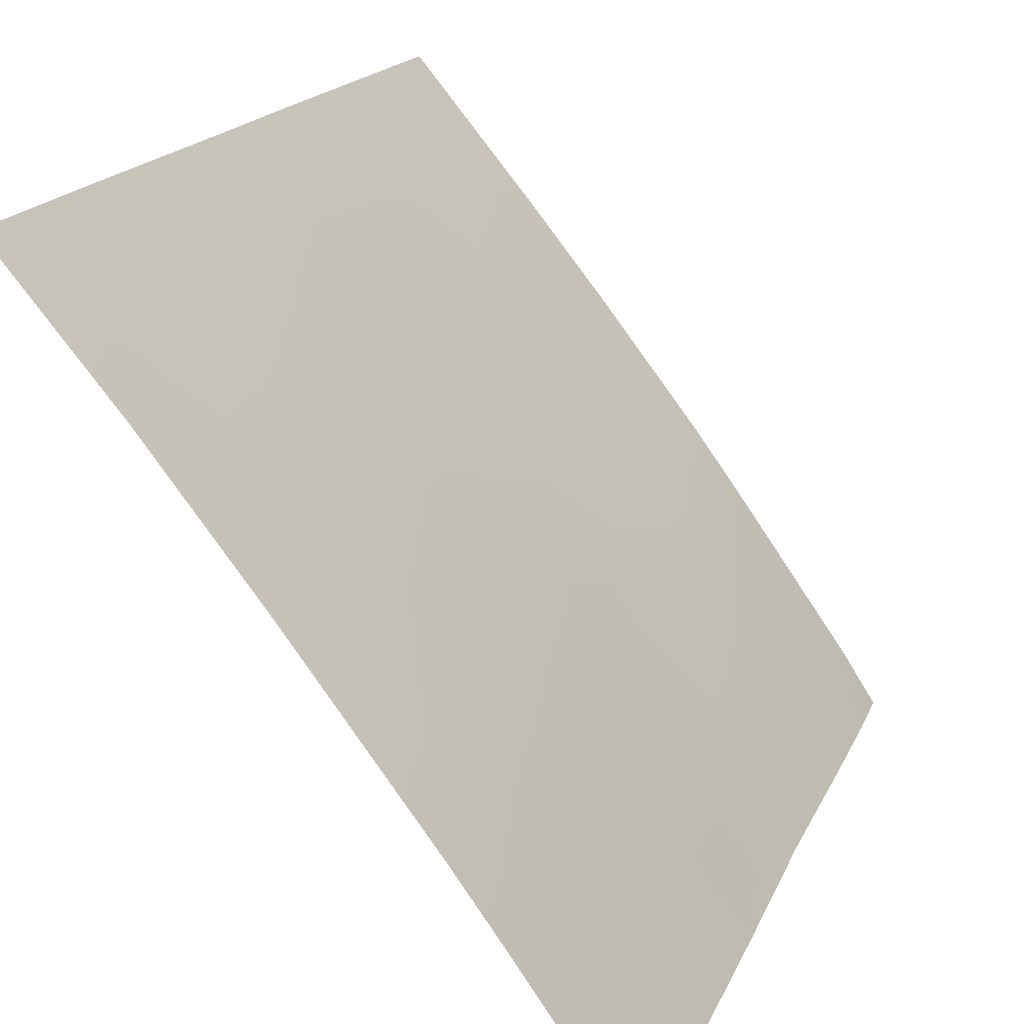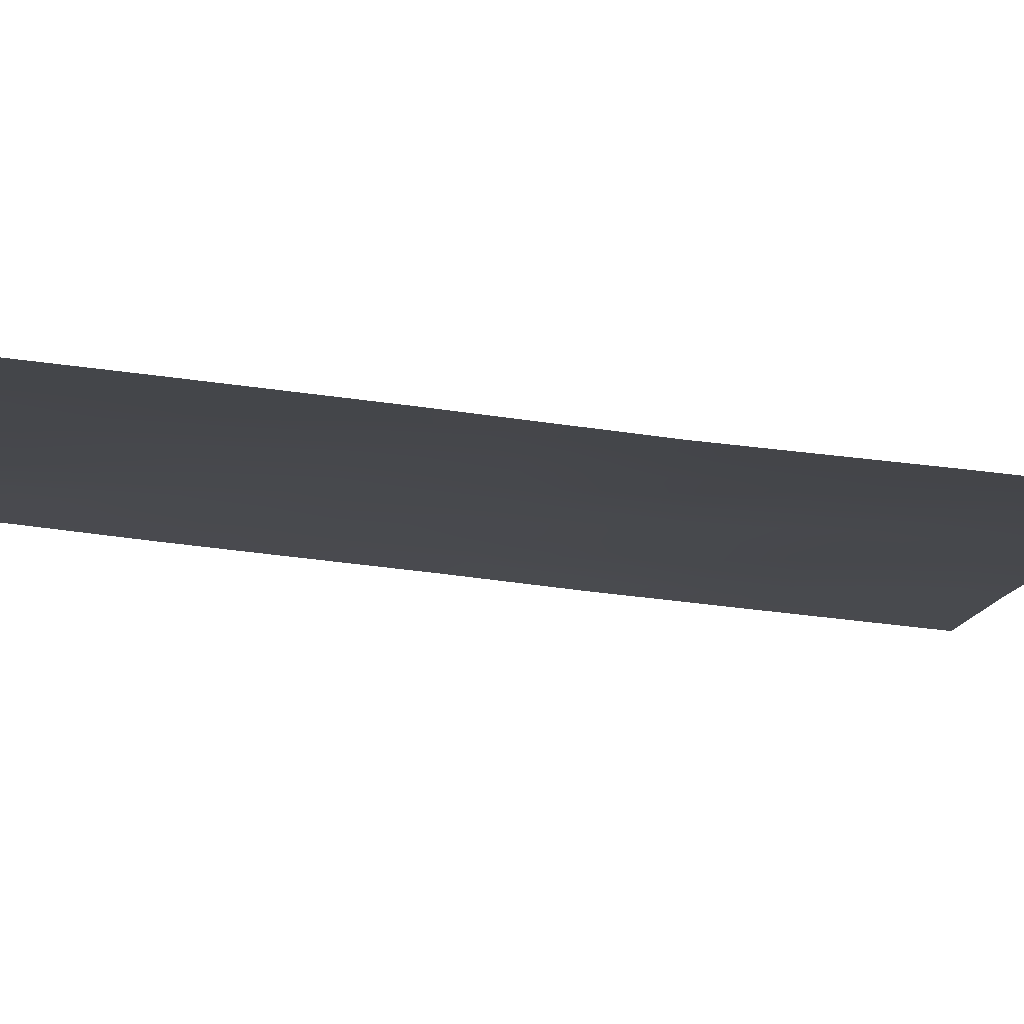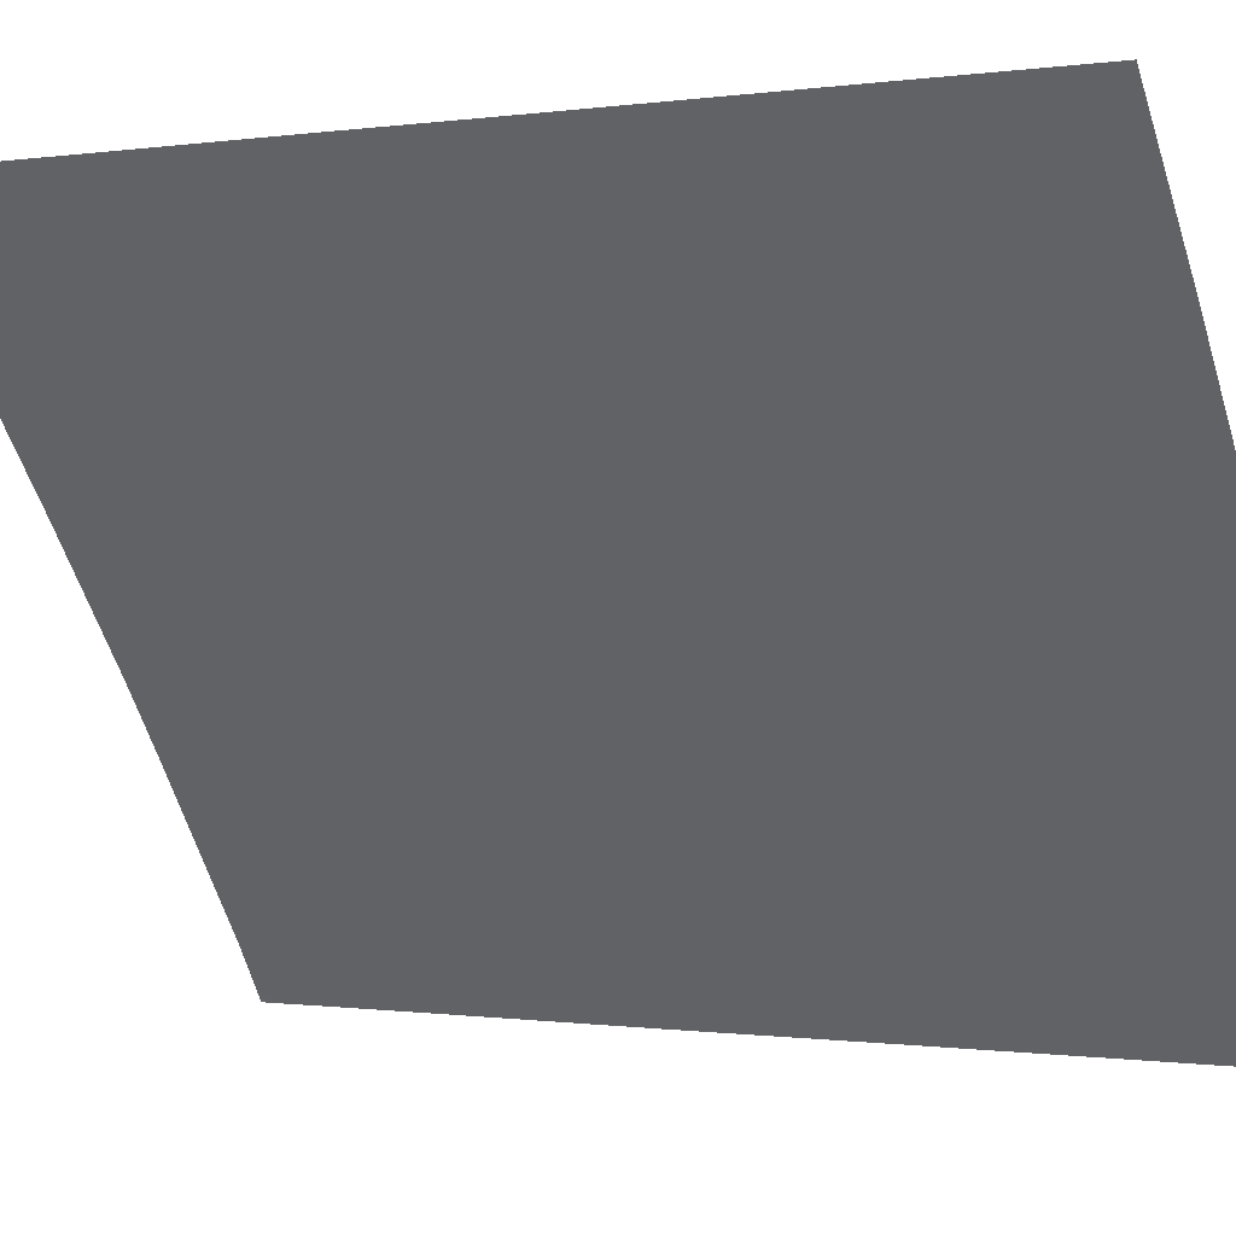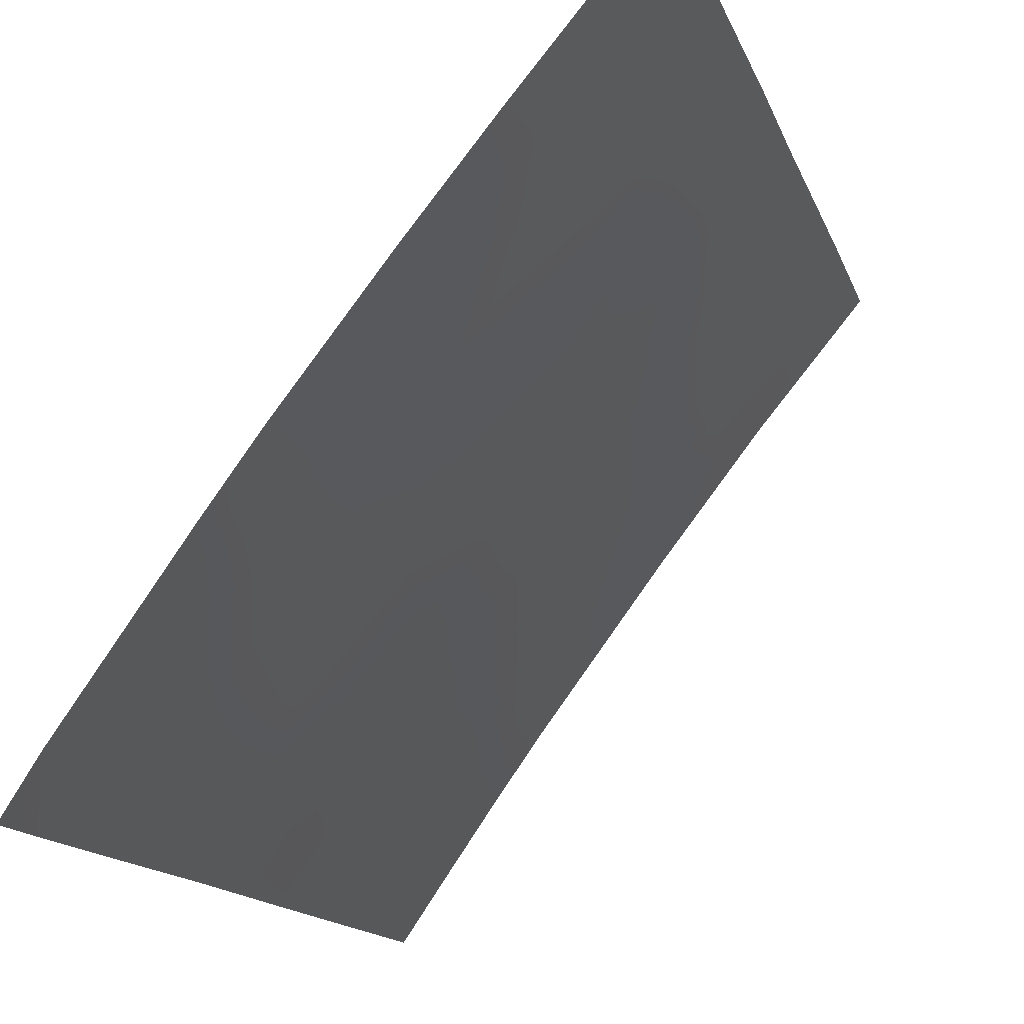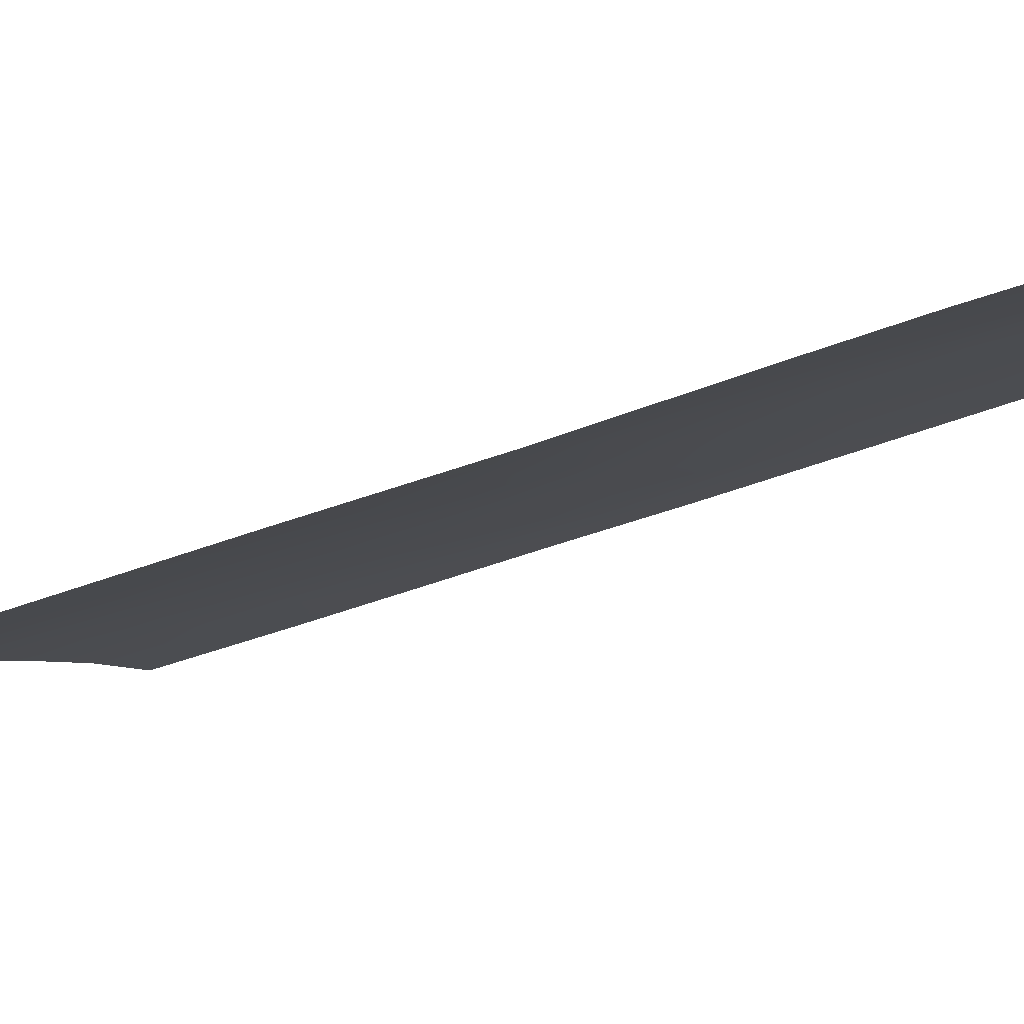
<metadata>
{"format":"obj","ext":"obj","renderer":"f3d","projection":"perspective","resolution":1024,"background":"white","views":[{"elev":16.5,"azim":15.6,"up":"+Y"},{"elev":-62.8,"azim":81.5,"up":"+Y"},{"elev":-0.3,"azim":-61.0,"up":"+Y"},{"elev":-13.6,"azim":-166.3,"up":"+Y"},{"elev":-57.8,"azim":109.3,"up":"+Y"}]}
</metadata>
<code>
v 54.08 38.72 40.36
v 54.13 38.72 38
v 53.93 38.72 47.98
v 55.42 36.95 46.64
v 55.17 37.3 45
v 57.47 34.24 48.4
v 54.78 37.68 48.24
v 53.96 38.72 46.47
v 55.16 37.34 43.33
v 57.76 34.13 38
v 55.25 37.09 50
v 56.11 36.05 48.31
v 57.81 33.85 45.03
v 58.09 33.31 50
v 59.97 30.72 45.34
v 58.98 32.19 45.59
v 54 38.72 44.45
v 55.63 36.89 38
v 60.08 30.72 40.36
v 59.93 30.72 47.69
v 56.52 35.44 50
v 60.12 30.72 38
v 60.12 30.72 38.95
v 59.72 31.35 38
v 53.91 38.72 50
v 59.88 30.72 50
v 56.59 35.68 38
v 56.01 36.37 39.63
v 54.02 38.72 42.67
v 59 32.35 39.82
v 58.35 33.31 38
v 56.6 35.52 41.31
v 60 30.72 42.88
v 57.26 34.62 43.13
v 56.46 35.64 44.99
v 59.13 32.07 41.69
v 58.27 33.18 46.95
v 59.38 31.54 47.39
v 57.15 34.87 39.6
v 57.99 33.71 41.08
v 58.69 32.51 48.82
v 56.95 34.98 46.71
v 55.89 36.4 43.24
v 55.1 37.45 41.36
v 59.1 32.03 43.72
v 54.11 38.72 39.18
v 54.58 38.14 39.48
v 54.88 37.8 38
v 55.04 37.59 38.79
v 57.02 34.8 49.19
v 56.33 35.72 49.16
v 56.78 35.16 48.35
v 56.53 35.52 47.51
v 57.21 34.62 47.57
v 55.02 37.38 49.12
v 55.43 36.89 48.29
v 55.67 36.57 49.14
v 57.3 34.38 50
v 57.73 33.84 49.22
v 59.65 31.16 46.48
v 59.95 30.72 46.52
v 58.29 33.06 49.32
v 58.15 33.29 48.4
v 60.04 30.72 41.62
v 59.58 31.38 42.2
v 59.59 31.42 41.06
v 58.68 32.47 50
v 55.13 37.28 47.44
v 55.84 36.41 47.48
v 53.94 38.72 47.23
v 54.46 38.09 47.35
v 54.25 38.33 48.14
v 54.4 38.13 49.09
v 53.92 38.72 48.99
v 59.16 31.81 48.99
v 59.38 31.46 50
v 56.11 36.28 38
v 56.35 35.96 38.81
v 55.77 36.69 38.81
v 54.05 38.72 41.51
v 54.52 38.17 40.98
v 54.52 38.14 41.96
v 57.17 34.9 38
v 57.55 34.37 39.07
v 56.94 35.18 38.83
v 60.1 30.72 39.65
v 59.33 31.89 38.97
v 58.71 32.78 38.92
v 59.04 32.33 38
v 58.13 33.61 38.93
v 56.58 35.5 43.18
v 56.24 35.96 42.27
v 56.95 35.05 42.21
v 59.98 30.72 44.11
v 59.52 31.39 44.44
v 59.56 31.36 43.31
v 55.88 36.27 50
v 54.84 37.8 40.31
v 55.35 37.19 39.6
v 55.58 36.89 40.45
v 53.98 38.72 45.46
v 54.57 38.03 44.81
v 54.65 37.91 45.74
v 54.76 37.75 46.59
v 54.01 38.72 43.56
v 54.53 38.11 42.98
v 54.55 38.08 43.9
v 54.97 37.6 42.39
v 57.53 34.35 40.22
v 56.88 35.11 44.08
v 56.2 35.99 44.12
v 55.02 37.5 44.24
v 59.58 31.22 48.33
v 57.87 33.72 47.67
v 58.04 33.51 46.01
v 58.48 32.9 45.14
v 58.64 32.66 46.23
v 58.16 33.37 44.11
v 58.68 32.63 44.19
v 57.54 34.23 44.07
v 57.14 34.74 44.99
v 56.62 35.56 39.61
v 56.93 35.13 40.4
v 56.28 35.98 40.46
v 57.29 34.63 41.23
v 57.62 34.18 42.15
v 56.02 36.2 45.85
v 56.71 35.31 45.85
v 56.26 35.88 46.67
v 55.8 36.49 45.02
v 55.55 36.82 44.17
v 58.73 32.61 42.22
v 58.23 33.32 42.17
v 58.61 32.83 41.39
v 59.08 32.19 40.73
v 54.58 37.9 50
v 55.53 36.88 42.32
v 57.39 34.41 45.89
v 58.84 32.33 47.18
v 58.53 32.99 40.45
v 57.88 33.76 43.12
v 59.9 30.72 48.85
v 57.62 34.07 46.81
v 59.42 31.54 45.49
v 59.17 31.87 46.42
v 59.04 32.11 44.75
v 59.12 32.03 42.69
v 58.55 32.81 43.17
v 55.87 36.46 41.35
v 59.58 31.48 39.95
v 59.62 31.13 49.09
v 58.03 33.7 39.89
v 58.48 33.09 39.62
v 59.76 31.24 39.11
v 55.36 37.05 45.85
v 59.06 31.98 48.1
v 58.57 32.71 47.73
v 54.47 38.3 38.68
f 50 51 52
f 53 54 52
f 55 56 57
f 58 50 59
f 15 61 60
f 62 59 63
f 64 65 66
f 14 62 67
f 68 69 56
f 22 23 24
f 70 71 72
f 72 73 74
f 151 76 75
f 77 78 79
f 80 81 82
f 83 84 85
f 30 87 150
f 88 89 87
f 10 31 90
f 91 92 93
f 94 95 96
f 97 57 51
f 98 99 100
f 101 102 103
f 155 104 103
f 105 106 107
f 82 108 106
f 90 152 84
f 49 79 99
f 91 110 111
f 88 30 153
f 107 112 102
f 75 113 151
f 115 116 117
f 116 118 119
f 110 120 121
f 122 78 85
f 122 123 124
f 93 125 126
f 109 125 123
f 127 128 129
f 130 131 111
f 132 133 134
f 55 136 73
f 108 137 9
f 128 121 138
f 134 140 135
f 68 71 104
f 120 141 118
f 26 151 142
f 53 69 129
f 143 138 115
f 144 60 145
f 145 139 117
f 9 131 112
f 95 144 146
f 96 147 65
f 141 126 133
f 45 119 148
f 137 149 92
f 100 124 149
f 148 132 147
f 47 46 158
f 47 158 49
f 48 18 49
f 6 50 52
f 50 21 51
f 52 51 12
f 12 53 52
f 53 42 54
f 52 54 6
f 11 55 57
f 55 7 56
f 57 56 12
f 14 58 59
f 58 21 50
f 59 50 6
f 20 60 61
f 60 20 38
f 41 62 63
f 62 14 59
f 63 59 6
f 19 64 66
f 64 33 65
f 66 65 36
f 41 67 62
f 7 68 56
f 68 4 69
f 56 69 12
f 3 70 72
f 70 8 71
f 72 71 7
f 3 72 74
f 72 7 73
f 74 73 25
f 67 75 76
f 75 67 41
f 18 77 79
f 77 27 78
f 79 78 28
f 29 80 82
f 80 1 81
f 82 81 44
f 27 83 85
f 83 10 84
f 87 154 150
f 86 19 150
f 30 88 87
f 88 31 89
f 87 89 24
f 34 91 93
f 91 43 92
f 93 92 32
f 33 94 96
f 94 15 95
f 96 95 45
f 21 97 51
f 97 11 57
f 51 57 12
f 44 98 100
f 100 99 28
f 8 101 103
f 101 17 102
f 5 155 103
f 17 105 107
f 105 29 106
f 107 106 9
f 29 82 106
f 82 44 108
f 106 108 9
f 90 84 10
f 84 109 39
f 49 18 79
f 99 79 28
f 43 91 111
f 91 34 110
f 111 110 35
f 31 88 90
f 152 90 153
f 17 107 102
f 107 9 112
f 102 112 5
f 26 76 151
f 6 114 63
f 63 157 41
f 37 115 117
f 115 13 116
f 117 116 16
f 16 116 146
f 116 13 118
f 119 118 148
f 35 110 121
f 110 34 120
f 121 120 13
f 39 122 85
f 122 28 78
f 85 78 27
f 28 122 124
f 122 39 123
f 124 123 32
f 34 93 126
f 93 32 125
f 126 125 40
f 39 109 123
f 109 40 125
f 123 125 32
f 127 35 128
f 129 128 42
f 35 130 111
f 130 5 131
f 111 131 43
f 36 132 134
f 132 148 133
f 134 133 40
f 19 66 150
f 66 36 135
f 7 55 73
f 55 11 136
f 73 136 25
f 108 44 137
f 9 137 43
f 42 128 138
f 128 35 121
f 138 121 13
f 36 134 135
f 134 40 140
f 135 140 30
f 68 7 71
f 13 120 118
f 120 34 141
f 118 141 148
f 42 53 129
f 53 12 69
f 129 69 4
f 4 155 127
f 127 130 35
f 37 114 143
f 143 54 42
f 37 143 115
f 143 42 138
f 115 138 13
f 16 144 145
f 144 15 60
f 145 60 38
f 16 145 117
f 145 38 139
f 117 139 37
f 9 43 131
f 112 131 5
f 45 95 146
f 95 15 144
f 146 144 16
f 33 96 65
f 96 45 147
f 65 147 36
f 148 141 133
f 141 34 126
f 133 126 40
f 45 146 119
f 43 137 92
f 137 44 149
f 92 149 32
f 44 100 149
f 100 28 124
f 149 124 32
f 44 81 98
f 140 40 152
f 45 148 147
f 147 132 36
f 146 116 119
f 66 135 150
f 30 150 135
f 38 20 113
f 152 40 109
f 85 84 39
f 152 109 84
f 153 30 140
f 47 49 99
f 99 98 47
f 153 90 88
f 152 153 140
f 23 154 24
f 154 86 150
f 154 23 86
f 154 87 24
f 103 102 5
f 113 75 156
f 104 71 8
f 98 81 1
f 98 1 47
f 103 104 8
f 142 151 113
f 155 130 127
f 114 37 157
f 113 156 38
f 157 139 156
f 155 5 130
f 156 139 38
f 41 156 75
f 156 41 157
f 63 114 157
f 142 113 20
f 114 54 143
f 4 127 129
f 114 6 54
f 47 1 46
f 157 37 139
f 158 46 2
f 158 48 49
f 158 2 48
f 4 68 104
f 155 4 104

</code>
